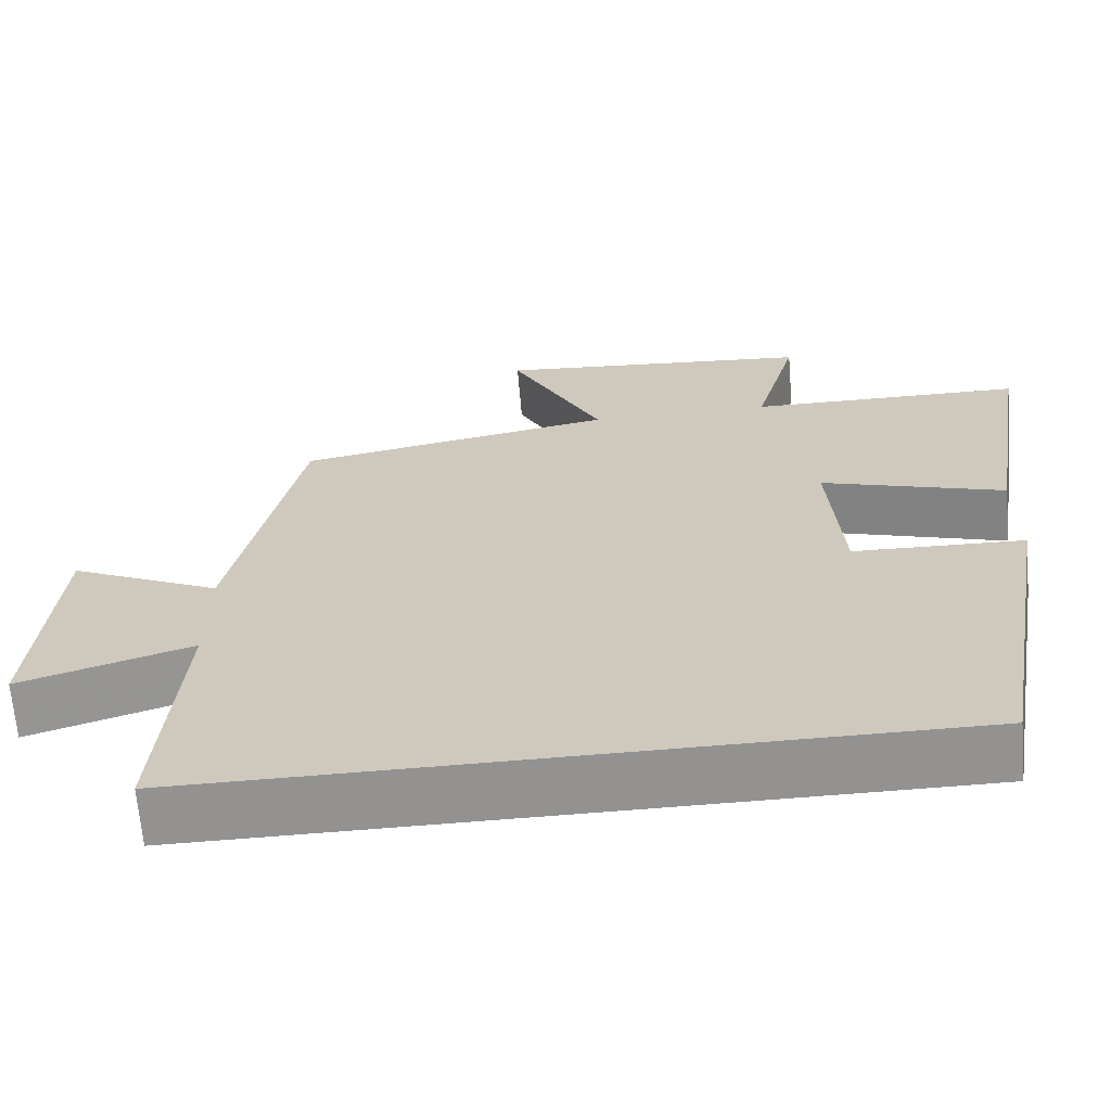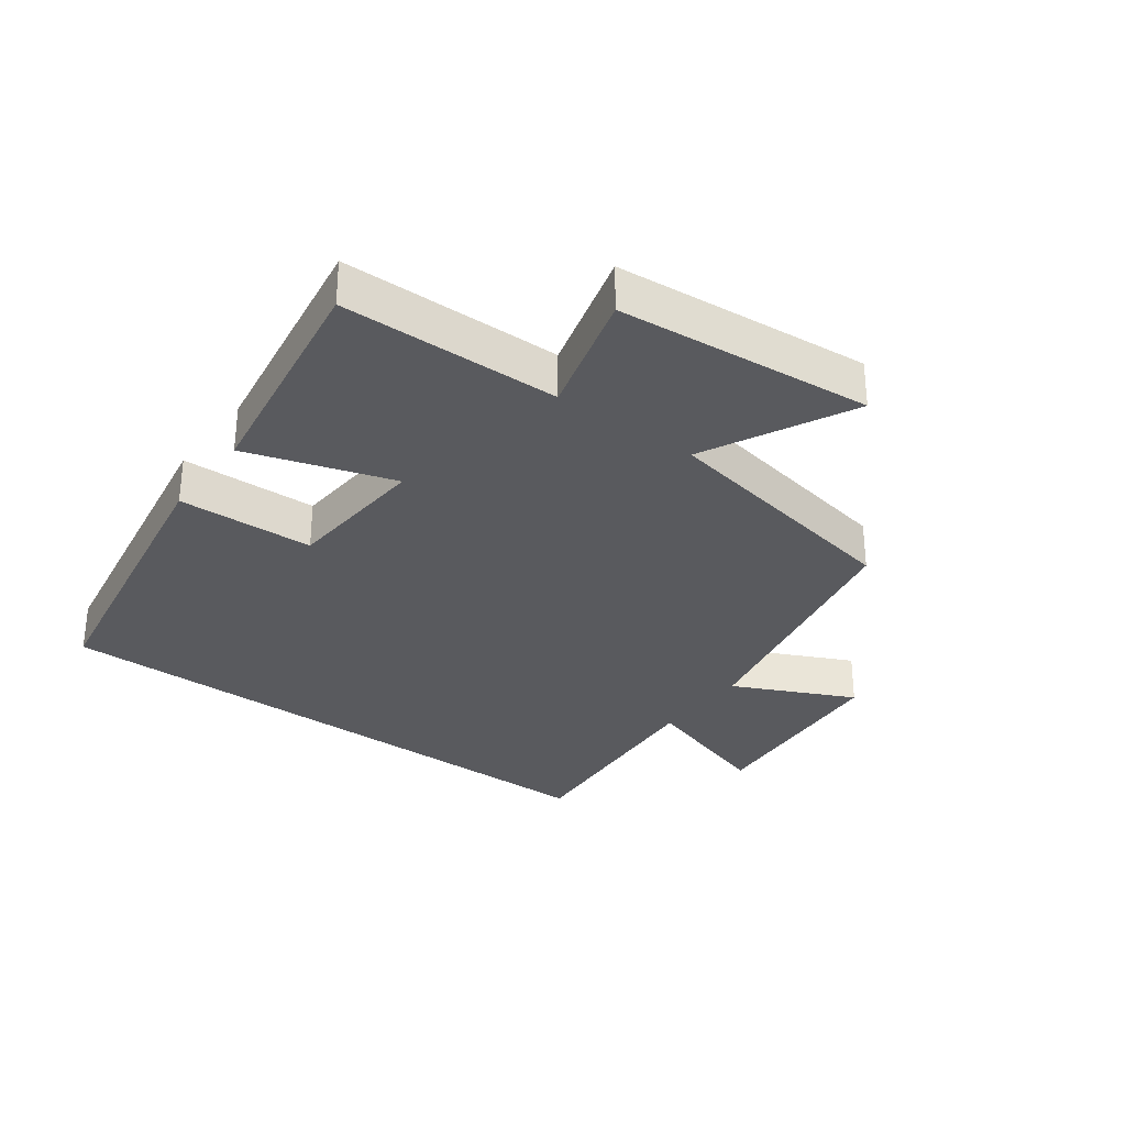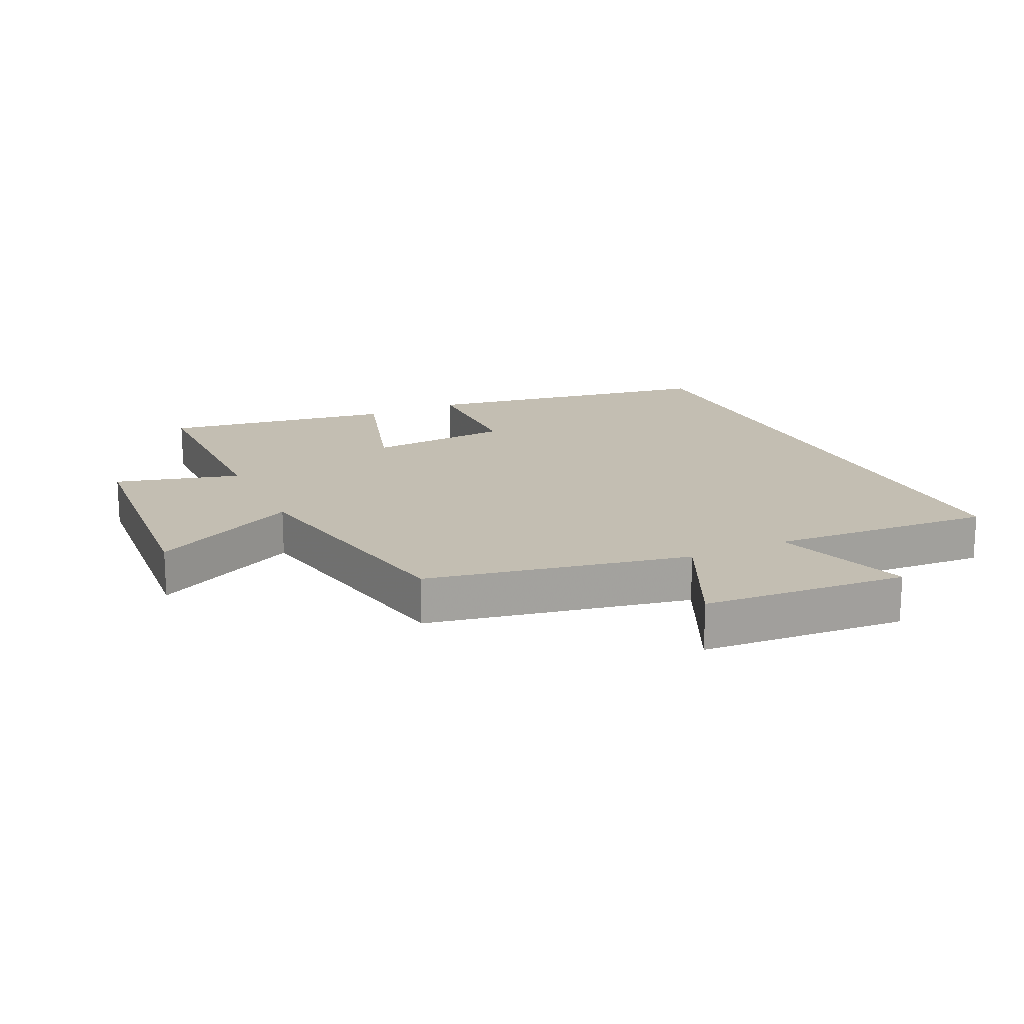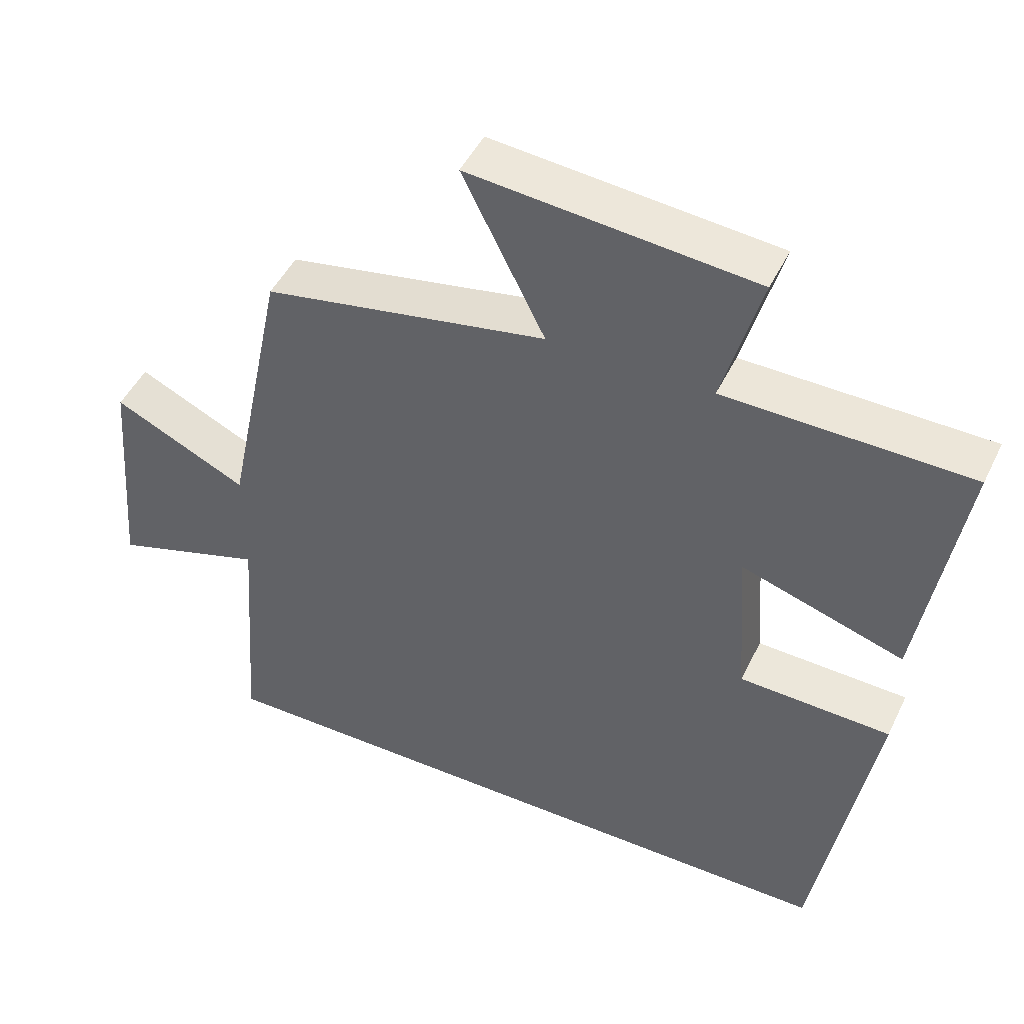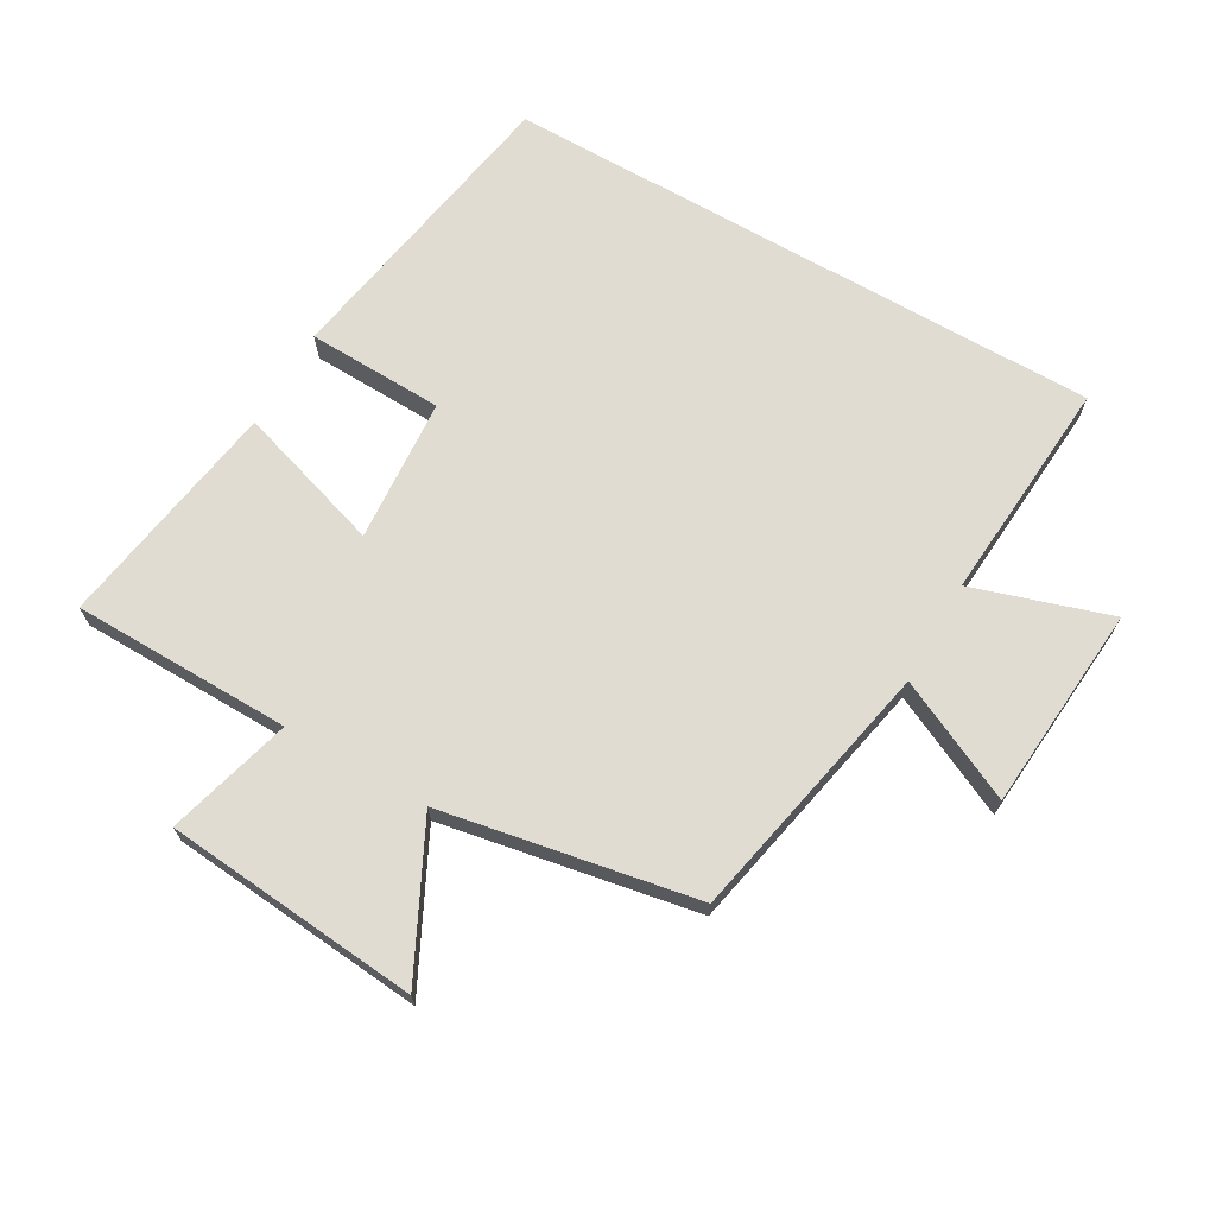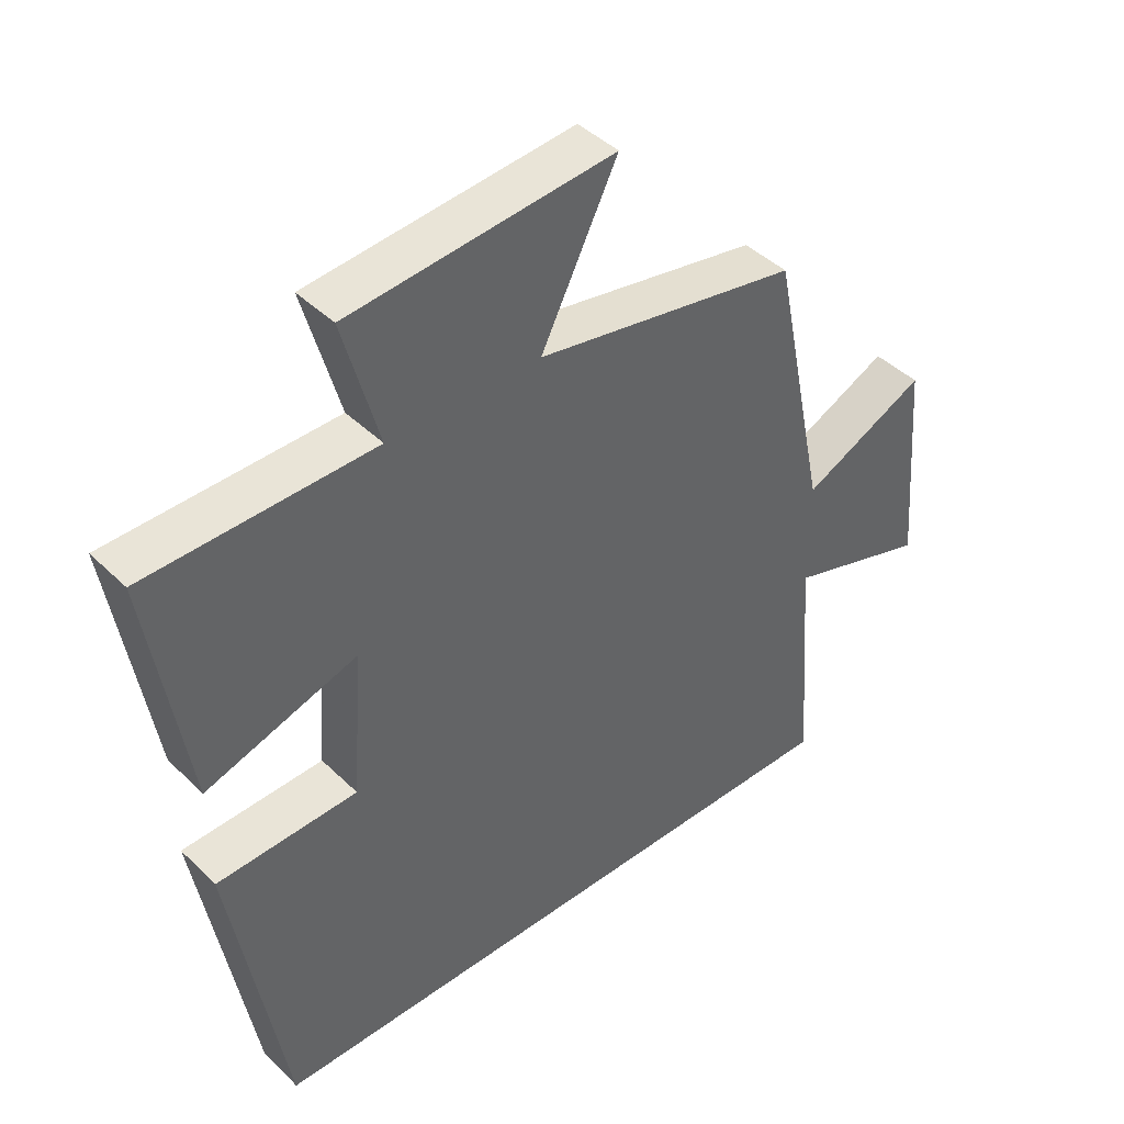
<metadata>
{"format":"obj","ext":"obj","renderer":"f3d","projection":"perspective","resolution":1024,"background":"white","views":[{"elev":-66.4,"azim":-175.2,"up":"+Z"},{"elev":-31.4,"azim":-36.5,"up":"+Y"},{"elev":17.5,"azim":64.3,"up":"+Y"},{"elev":47.4,"azim":-155.0,"up":"+Z"},{"elev":69.0,"azim":29.8,"up":"+Y"},{"elev":43.0,"azim":-41.2,"up":"+Z"}]}
</metadata>
<code>
v 0.526 0.07 -0.5
v -0.419 0.07 -0.5
v -0.5 0.07 -0.028
v -0.286 0.07 -0.021
v -0.27 0.07 0.205
v -0.5 0.07 0.132
v -0.558 0.07 0.495
v -0.214 0.07 0.5
v -0.268 0.07 0.696
v 0.132 0.07 0.732
v 0.016 0.07 0.5
v 0.415 0.07 0.427
v 0.5 0.07 0.015
v 0.689 0.07 0.105
v 0.715 0.07 -0.217
v 0.5 0.07 -0.149
v 0.526 0 -0.5
v -0.419 0 -0.5
v -0.5 0 -0.028
v -0.286 0 -0.021
v -0.27 0 0.205
v -0.5 0 0.132
v -0.558 0 0.495
v -0.214 0 0.5
v -0.268 0 0.696
v 0.132 0 0.732
v 0.016 0 0.5
v 0.415 0 0.427
v 0.5 0 0.015
v 0.689 0 0.105
v 0.715 0 -0.217
v 0.5 0 -0.149
f 13 14 15 16
f 11 12 13 16
f 11 16 1 2
f 8 9 10 11
f 7 8 11
f 6 7 11
f 5 6 11
f 4 5 11
f 4 11 2
f 2 3 4
f 32 31 30 29
f 32 29 28 27
f 18 17 32 27
f 27 26 25 24
f 27 24 23
f 27 23 22
f 27 22 21
f 27 21 20
f 18 27 20
f 20 19 18
f 1 17 18 2
f 2 18 19 3
f 3 19 20 4
f 4 20 21 5
f 5 21 22 6
f 6 22 23 7
f 7 23 24 8
f 8 24 25 9
f 9 25 26 10
f 10 26 27 11
f 11 27 28 12
f 12 28 29 13
f 13 29 30 14
f 14 30 31 15
f 15 31 32 16
f 16 32 17 1

</code>
